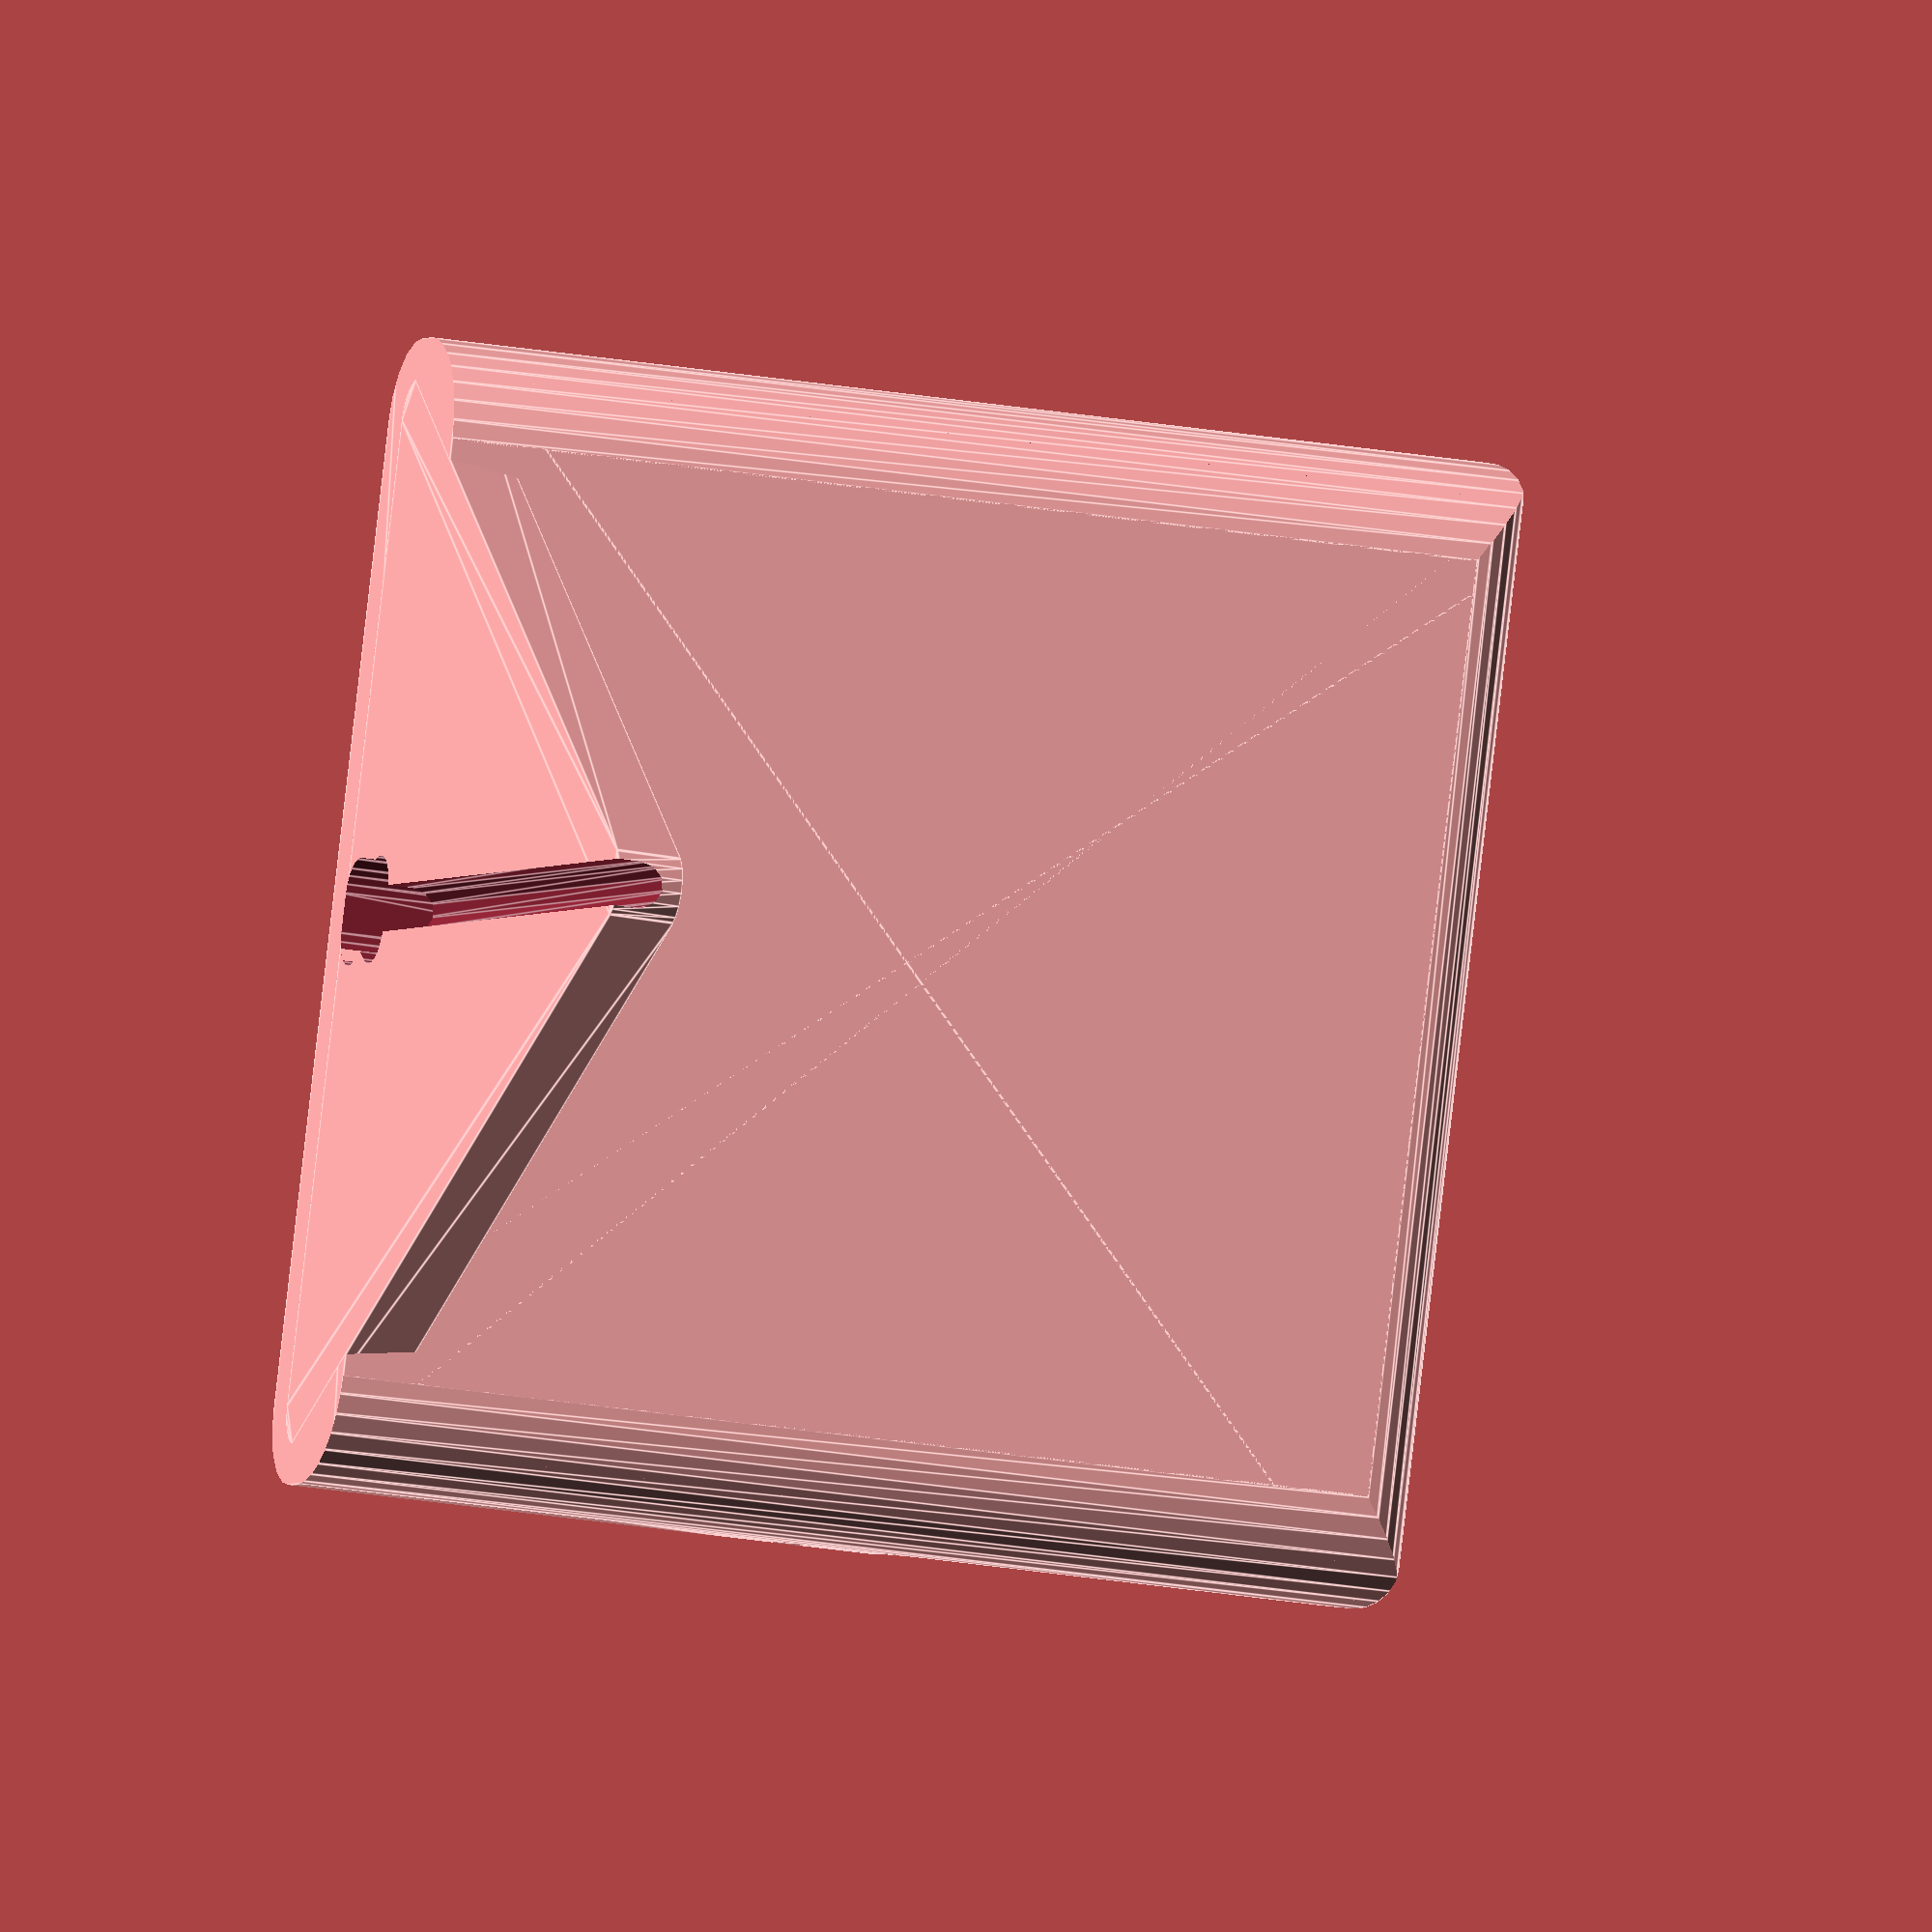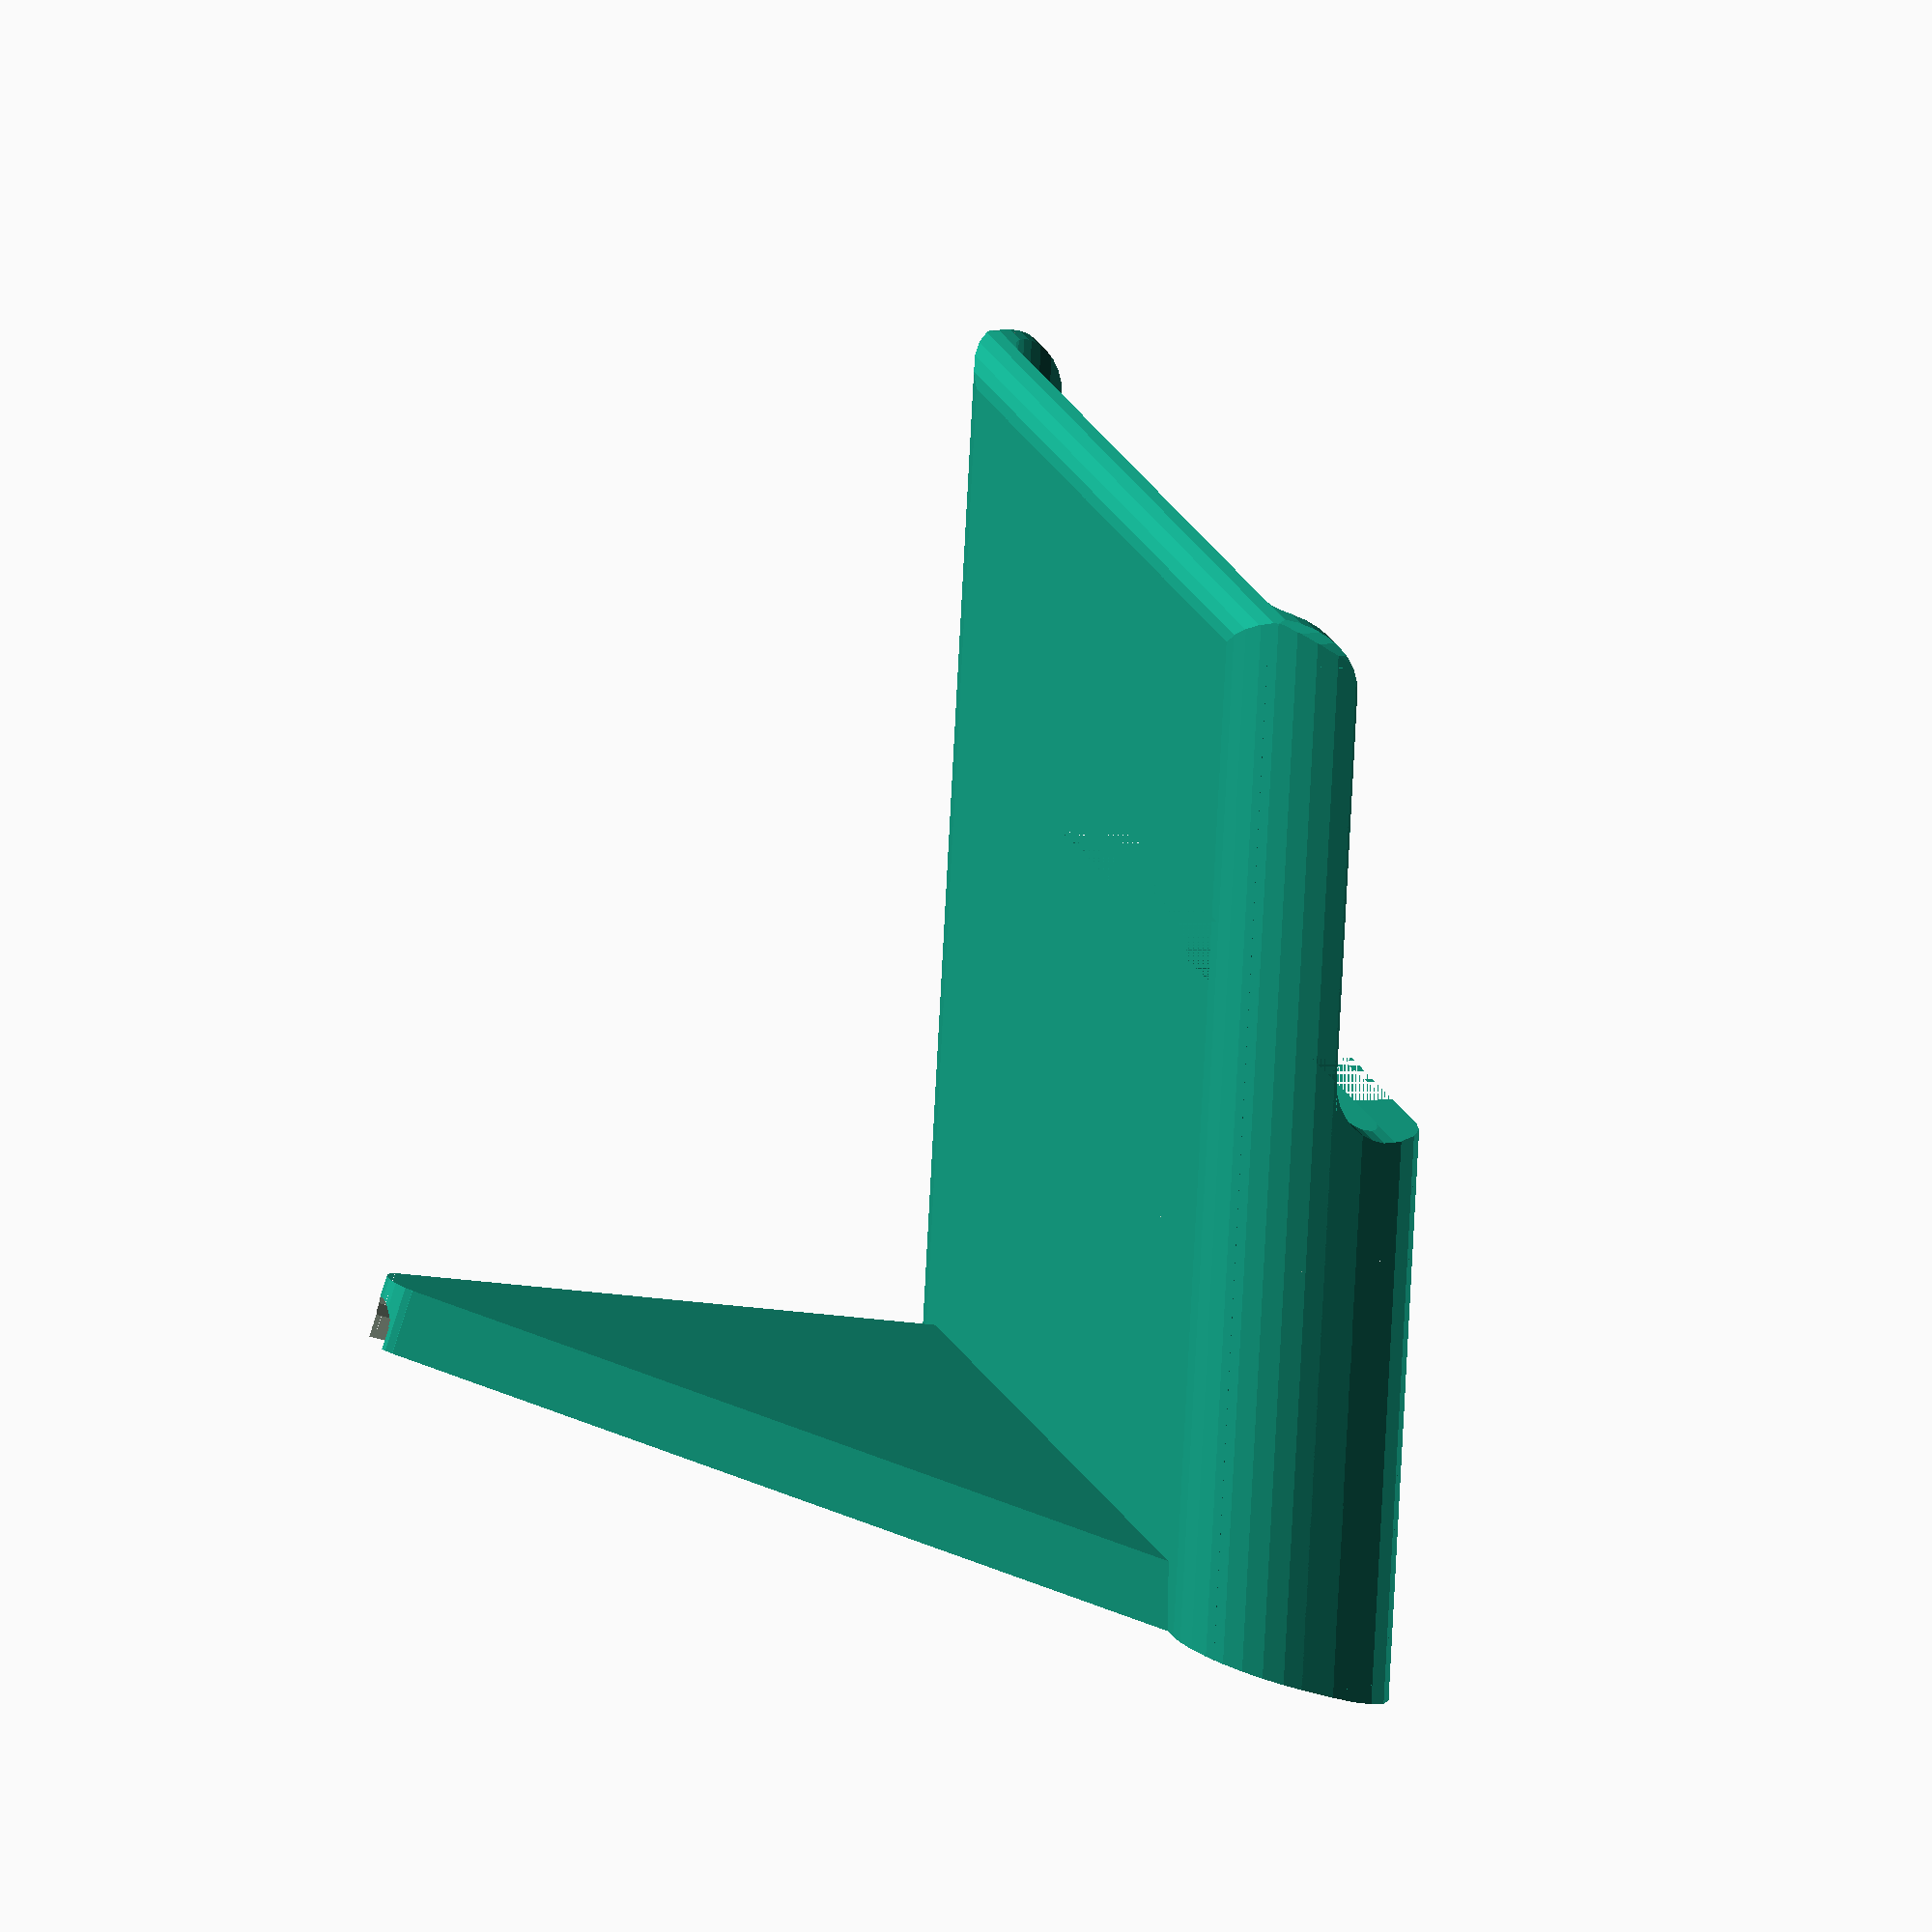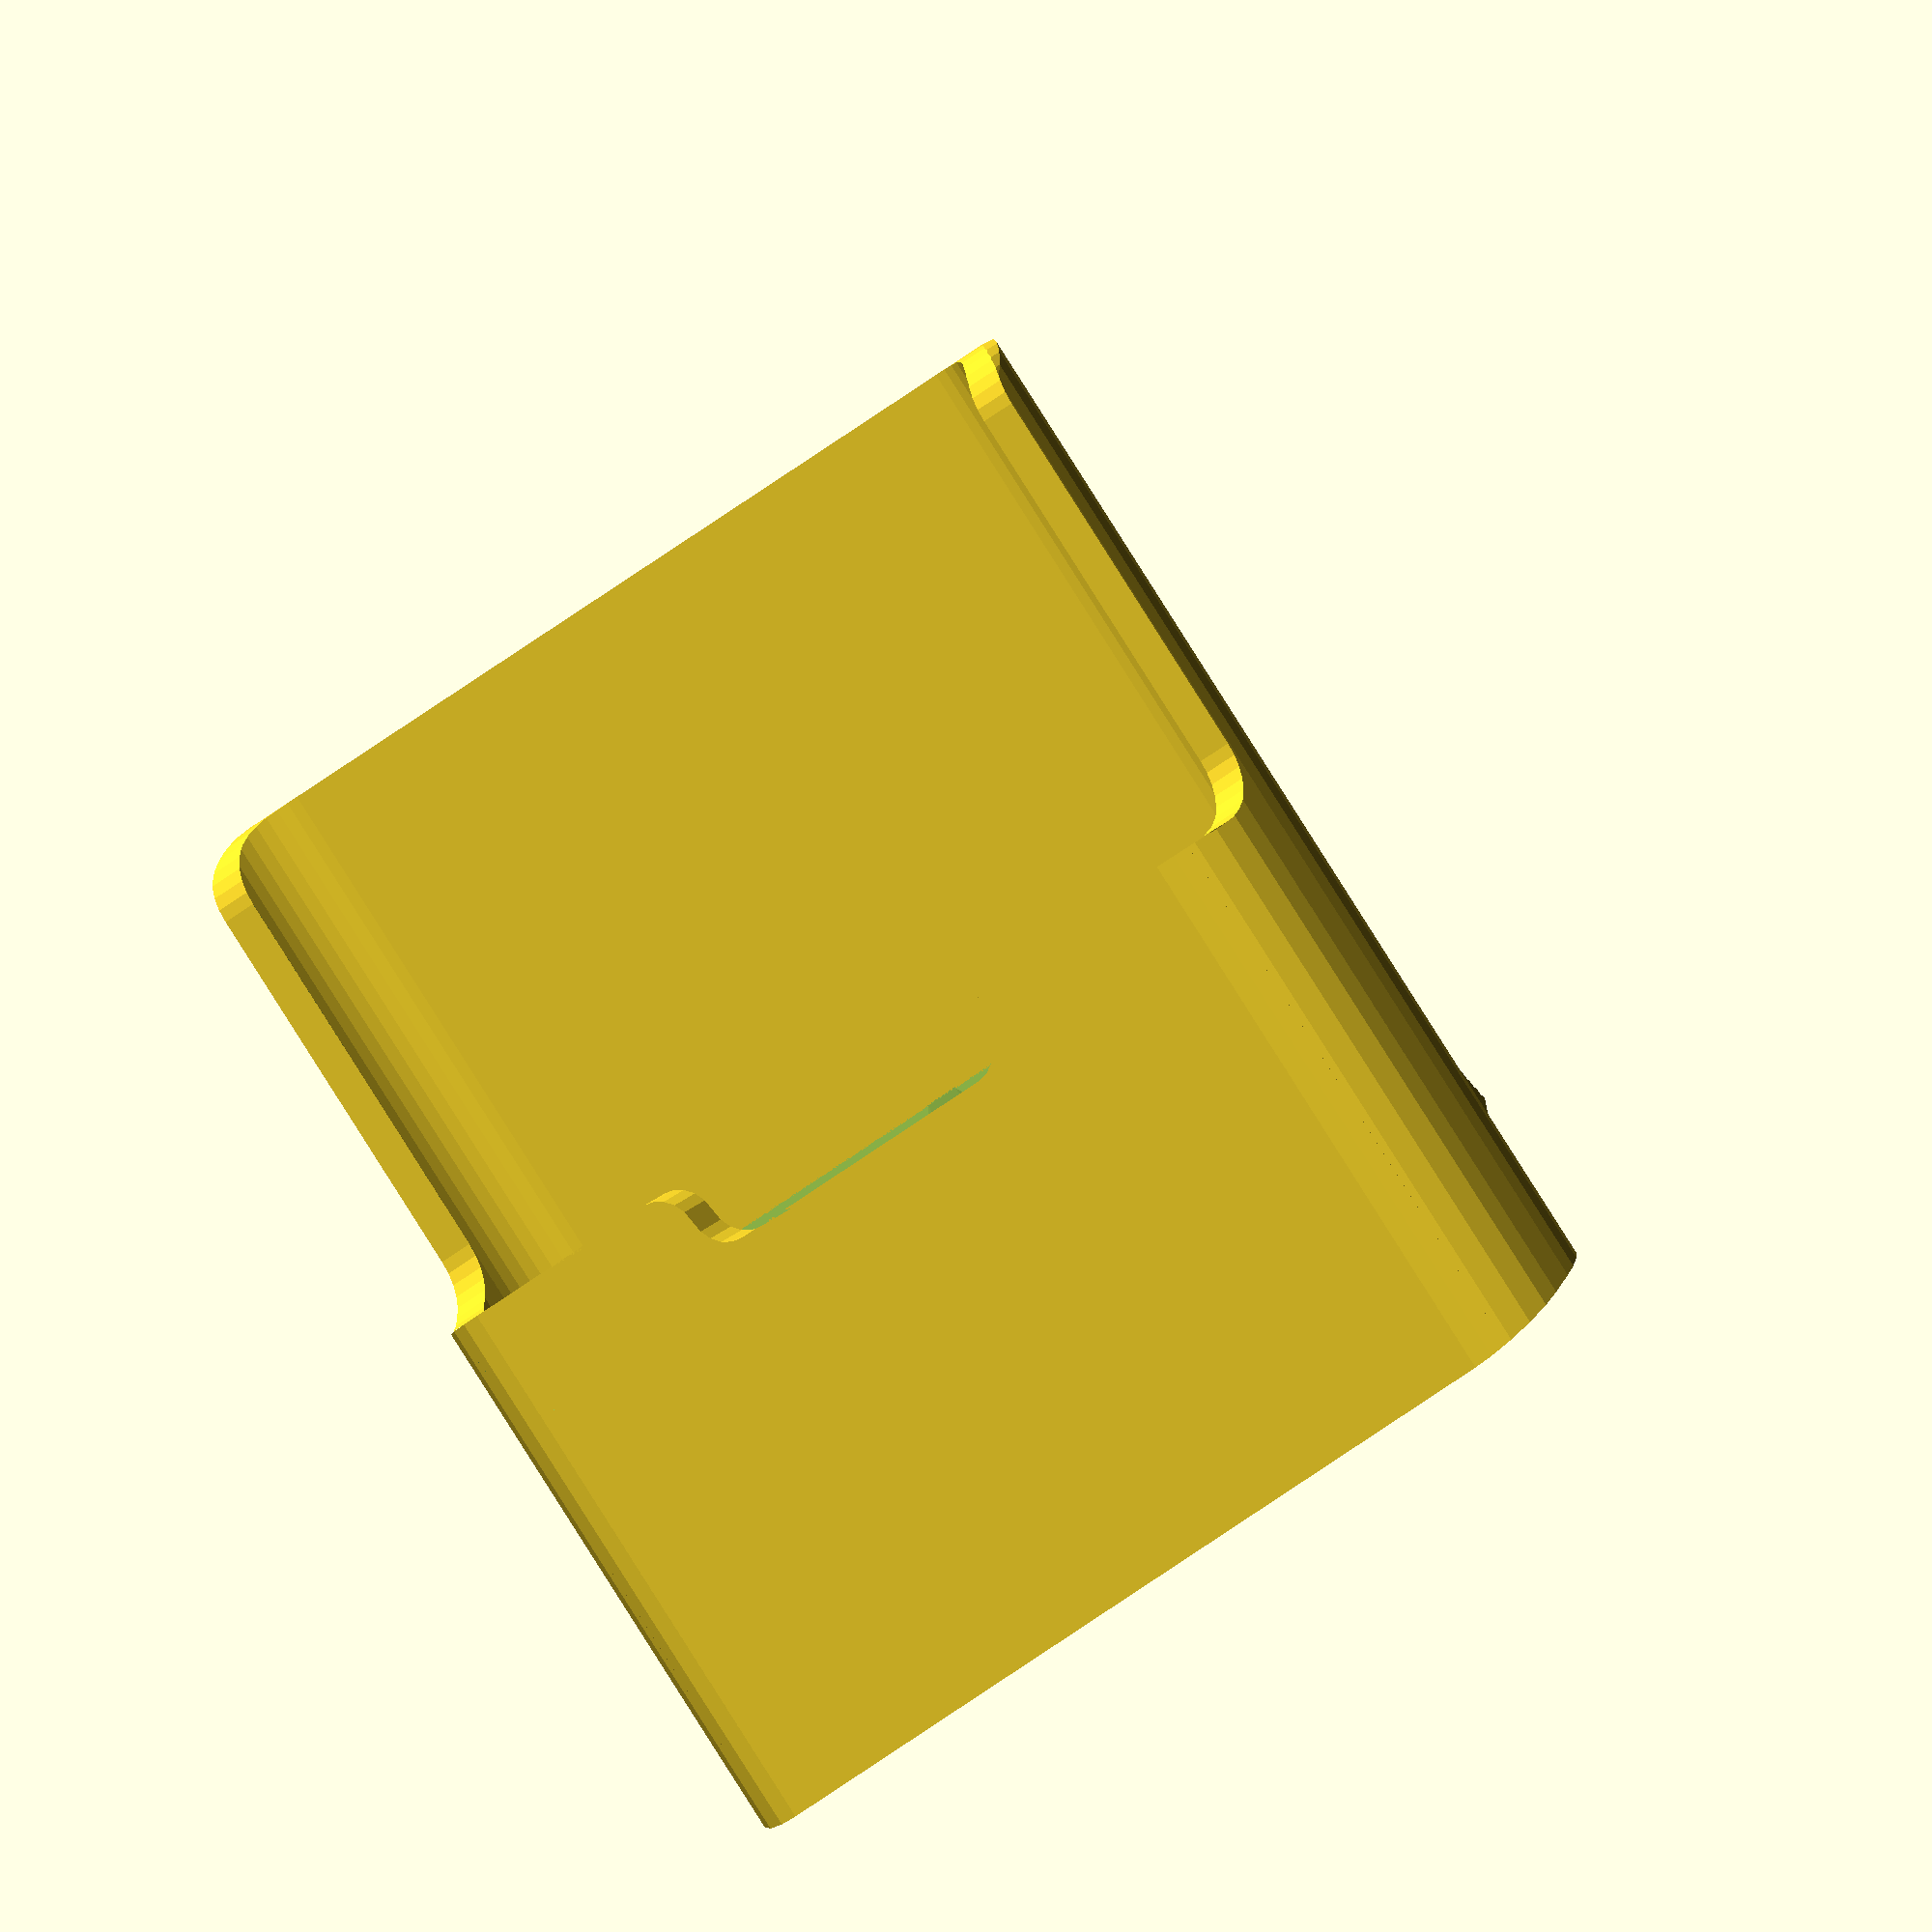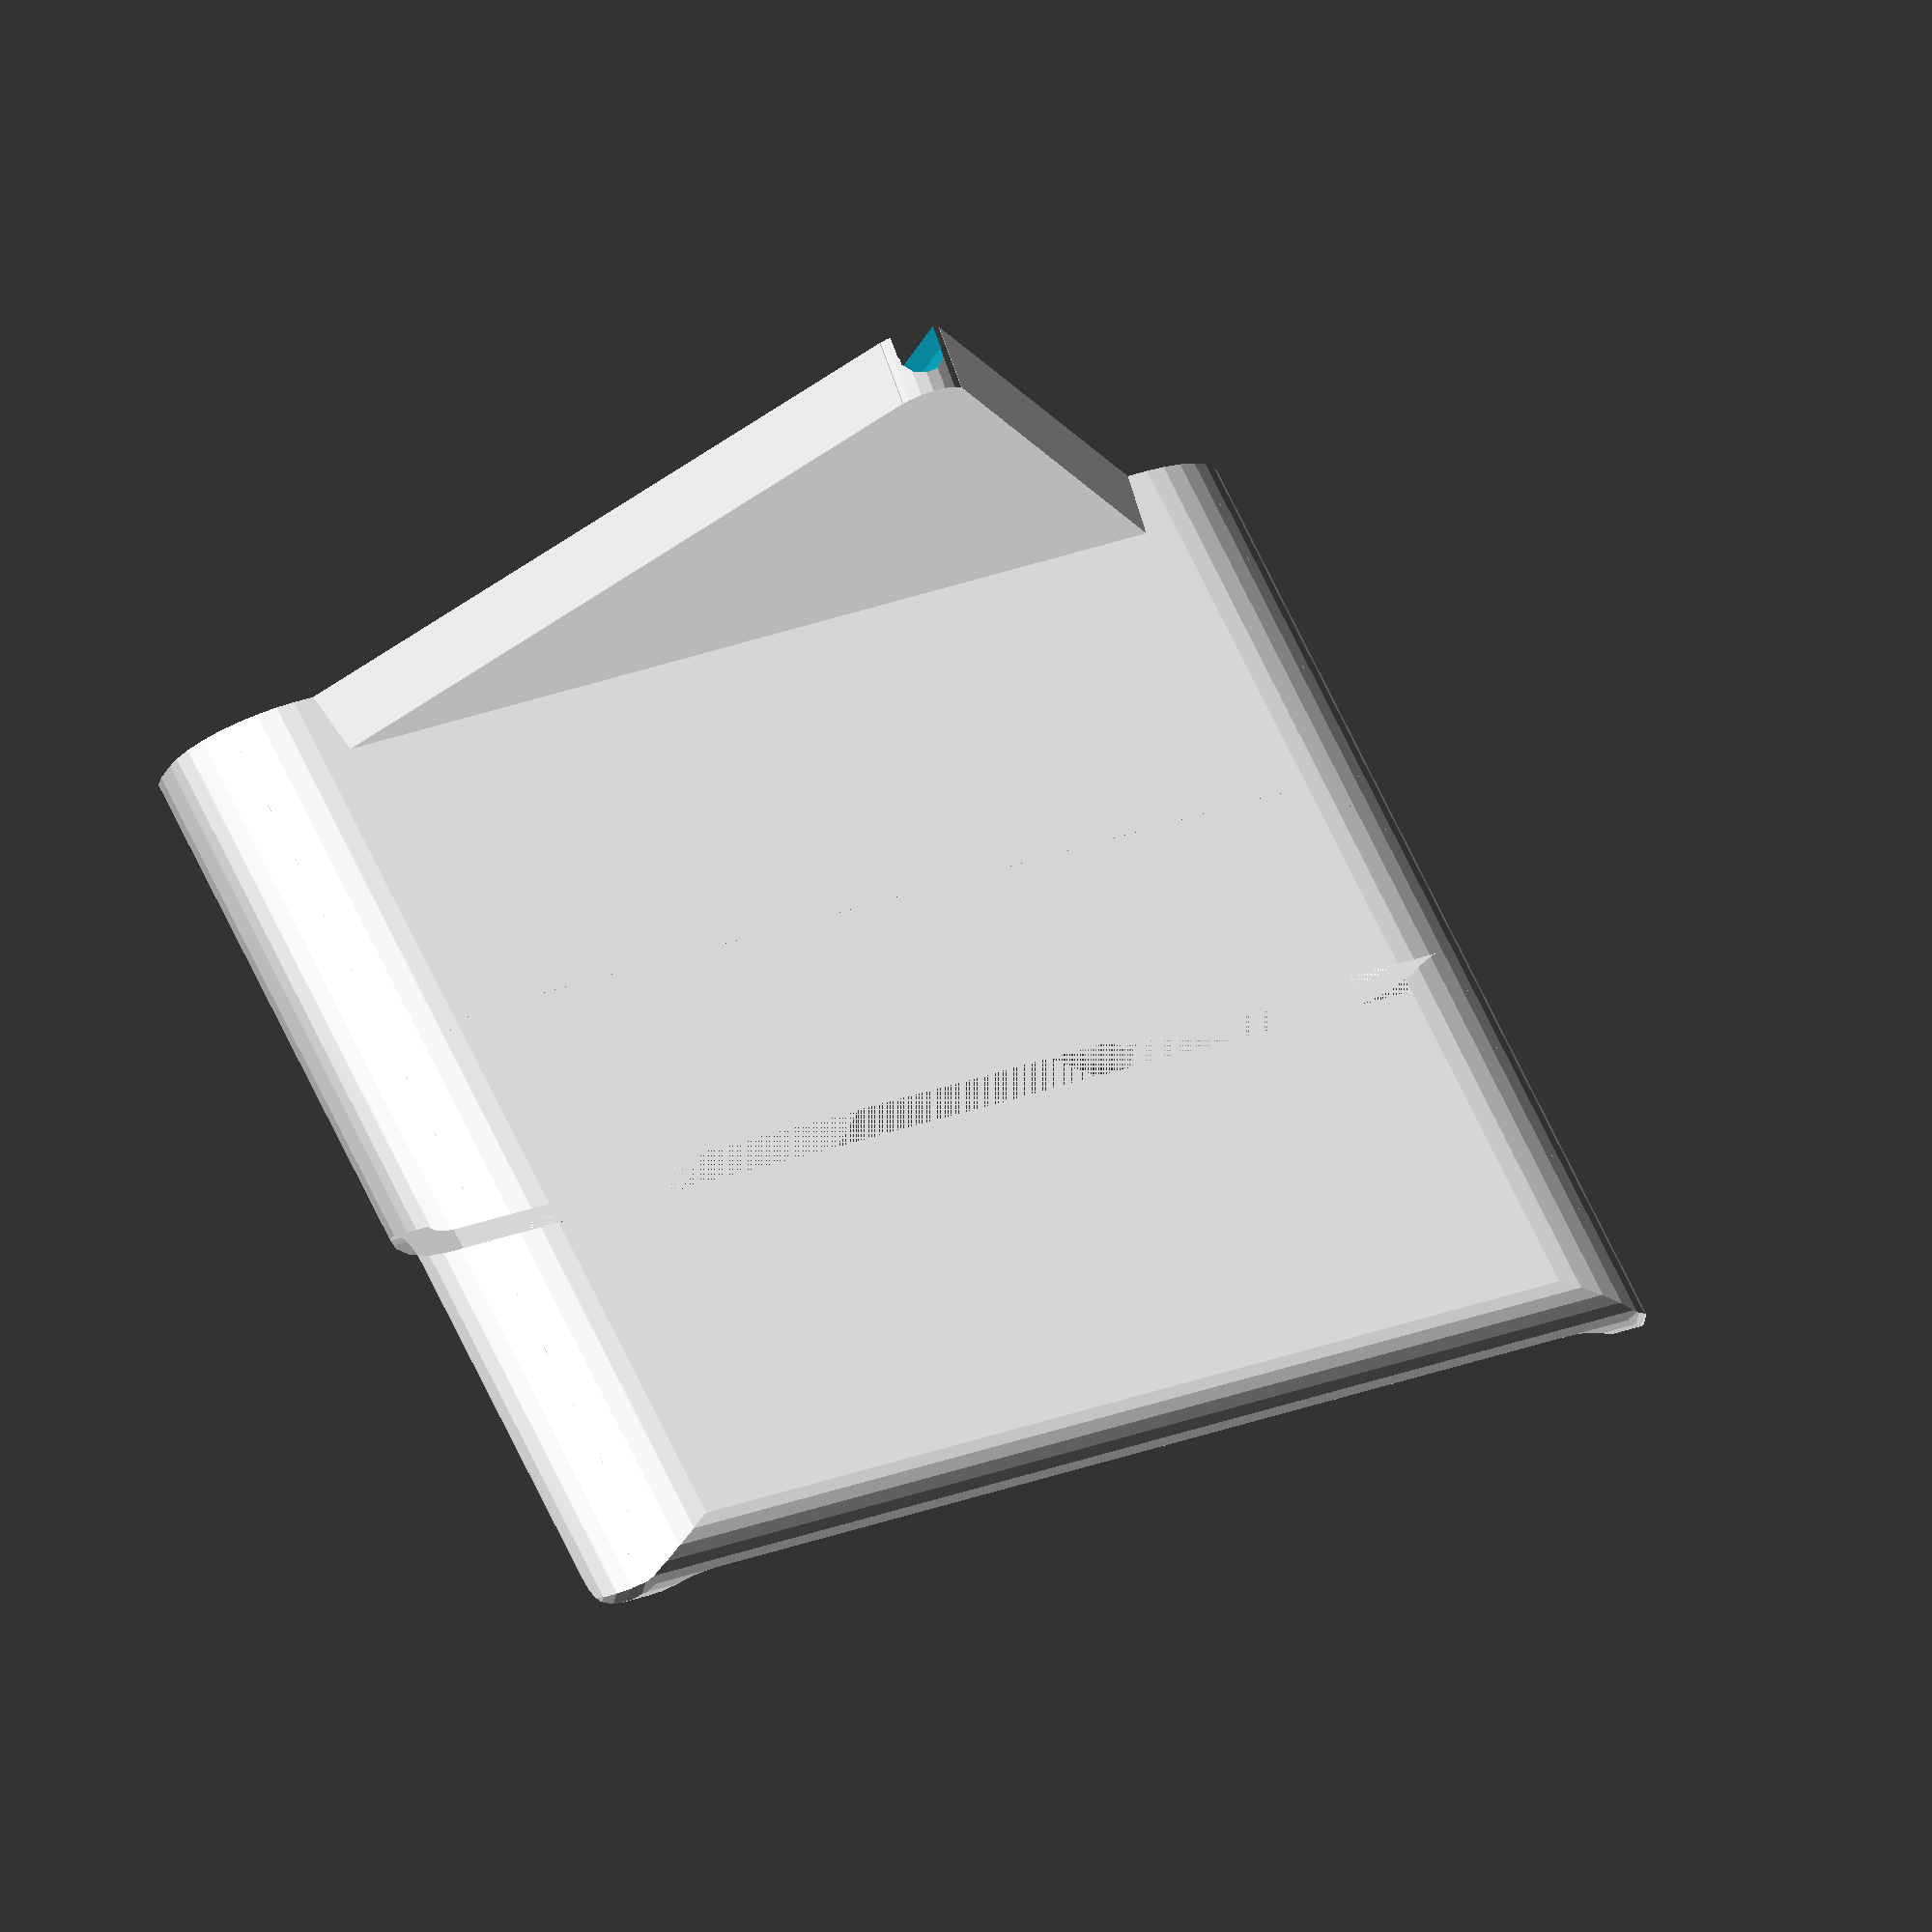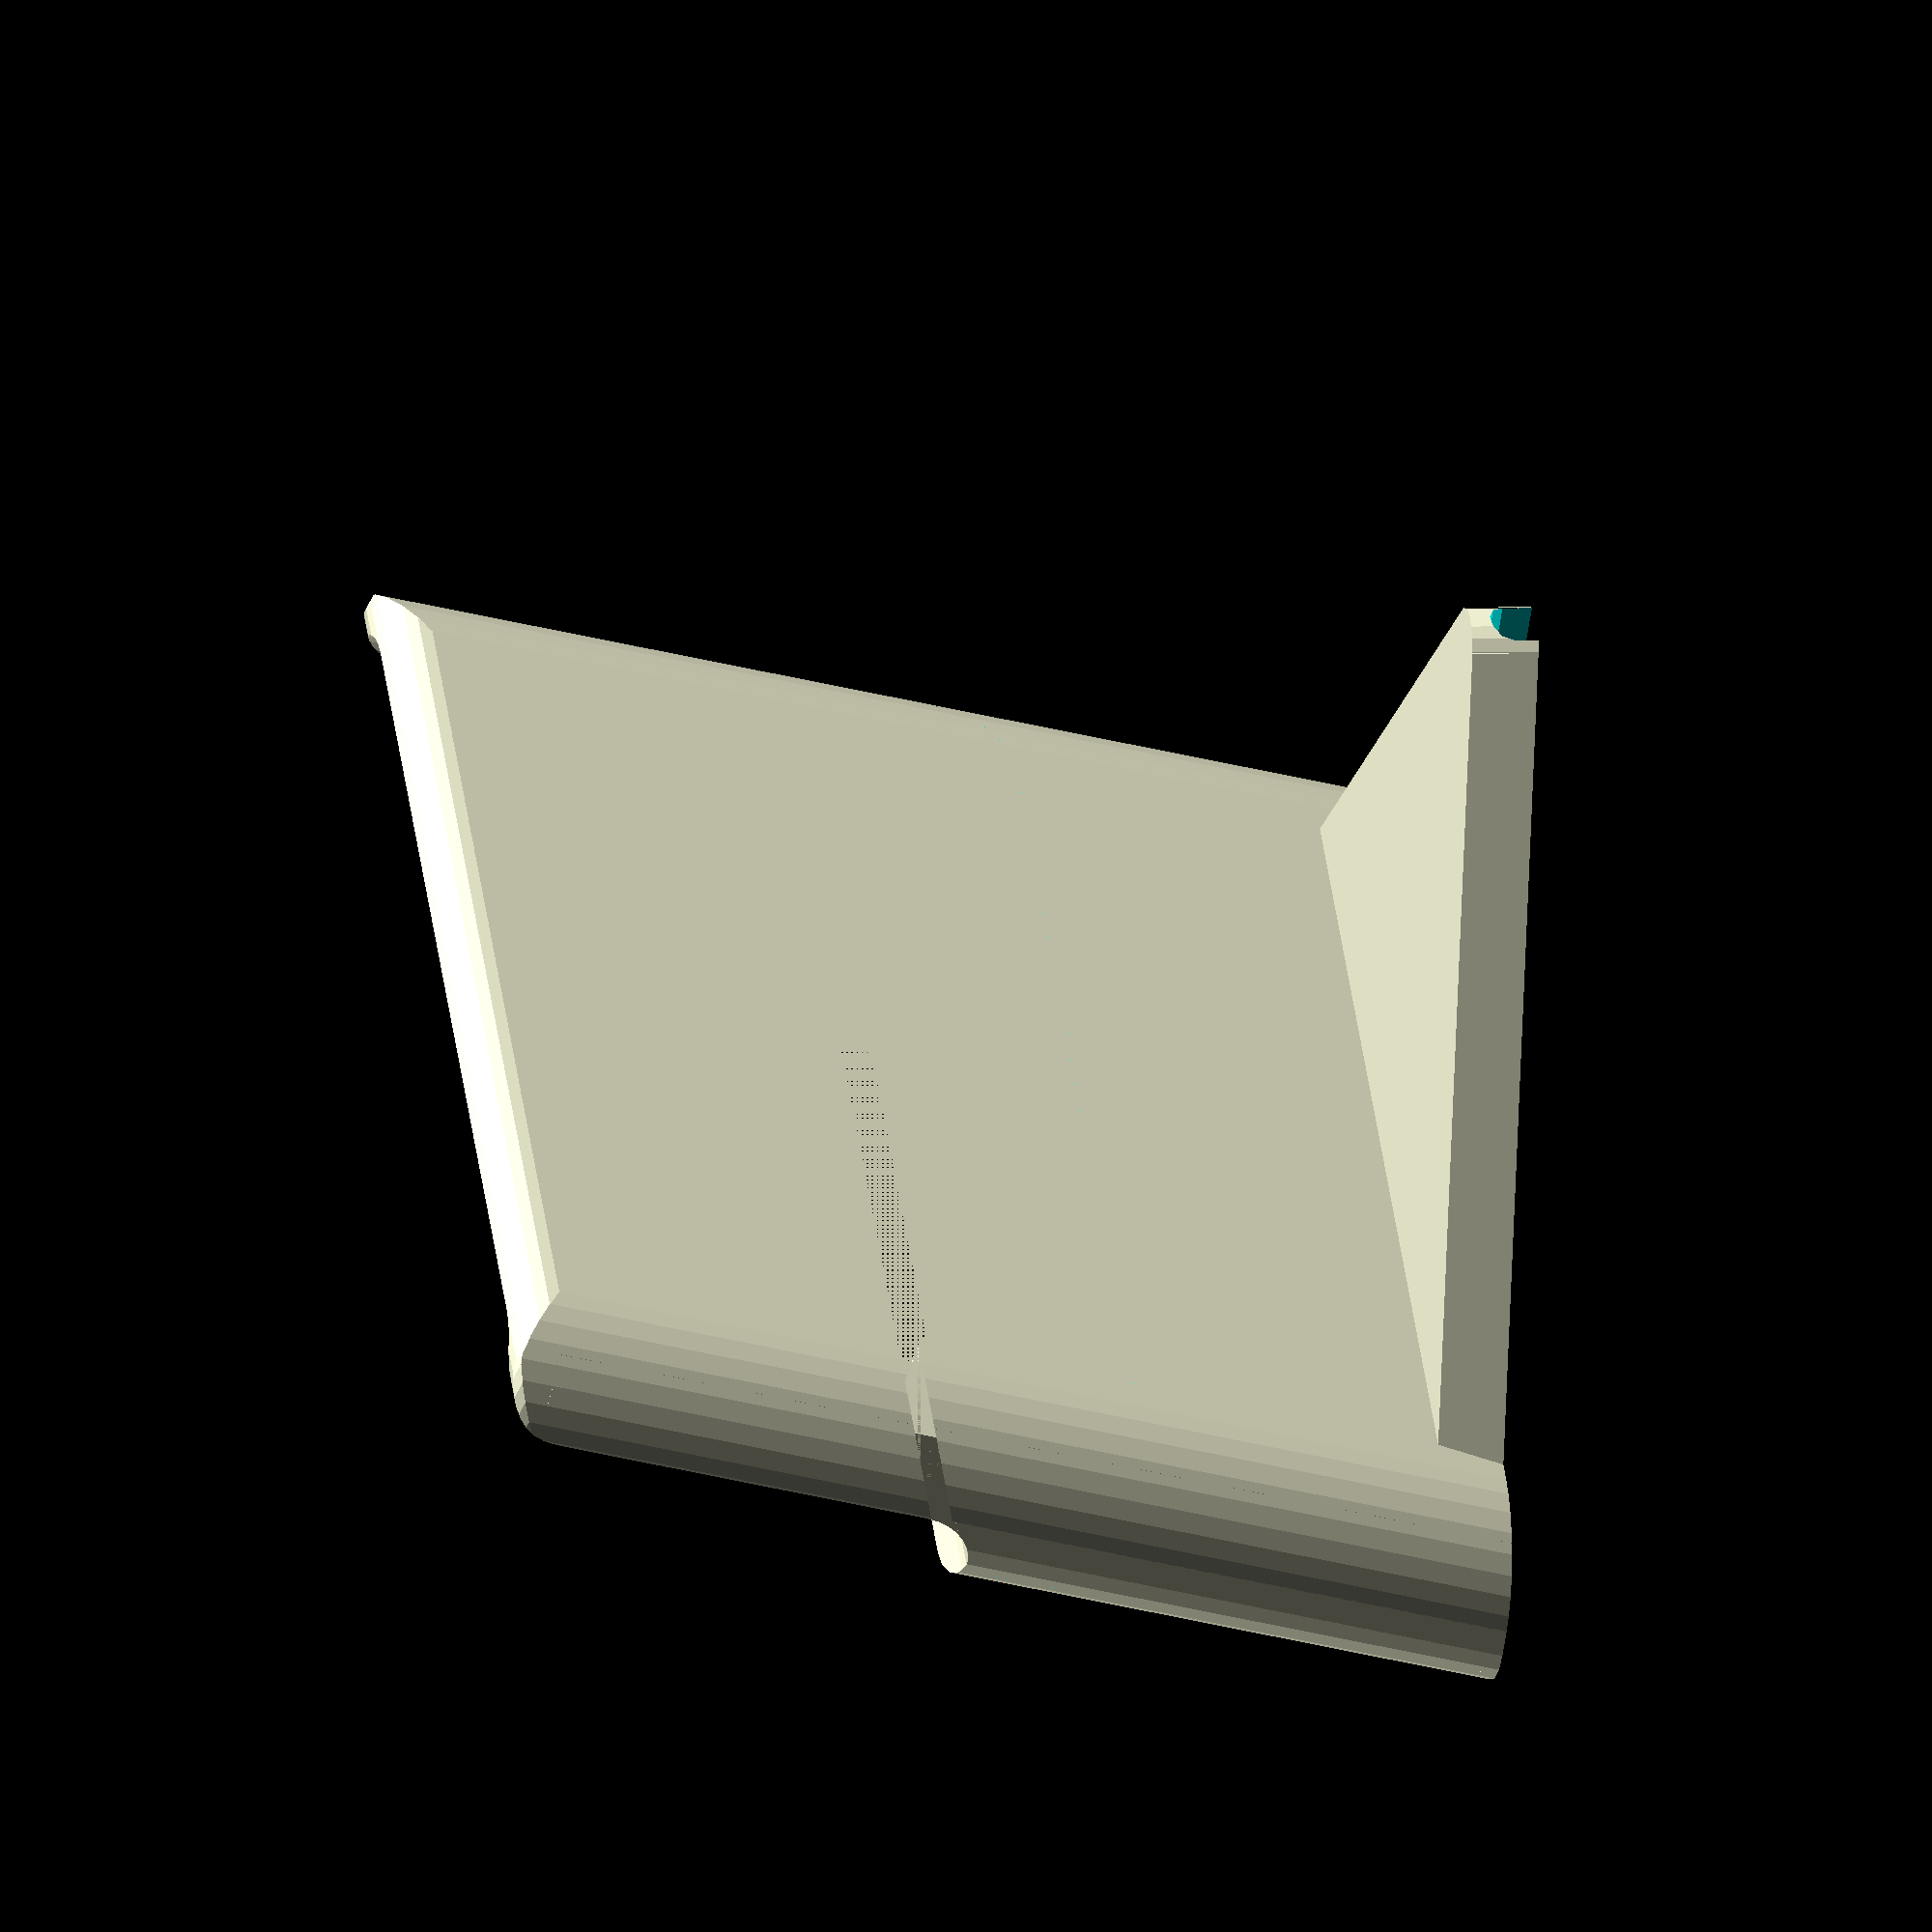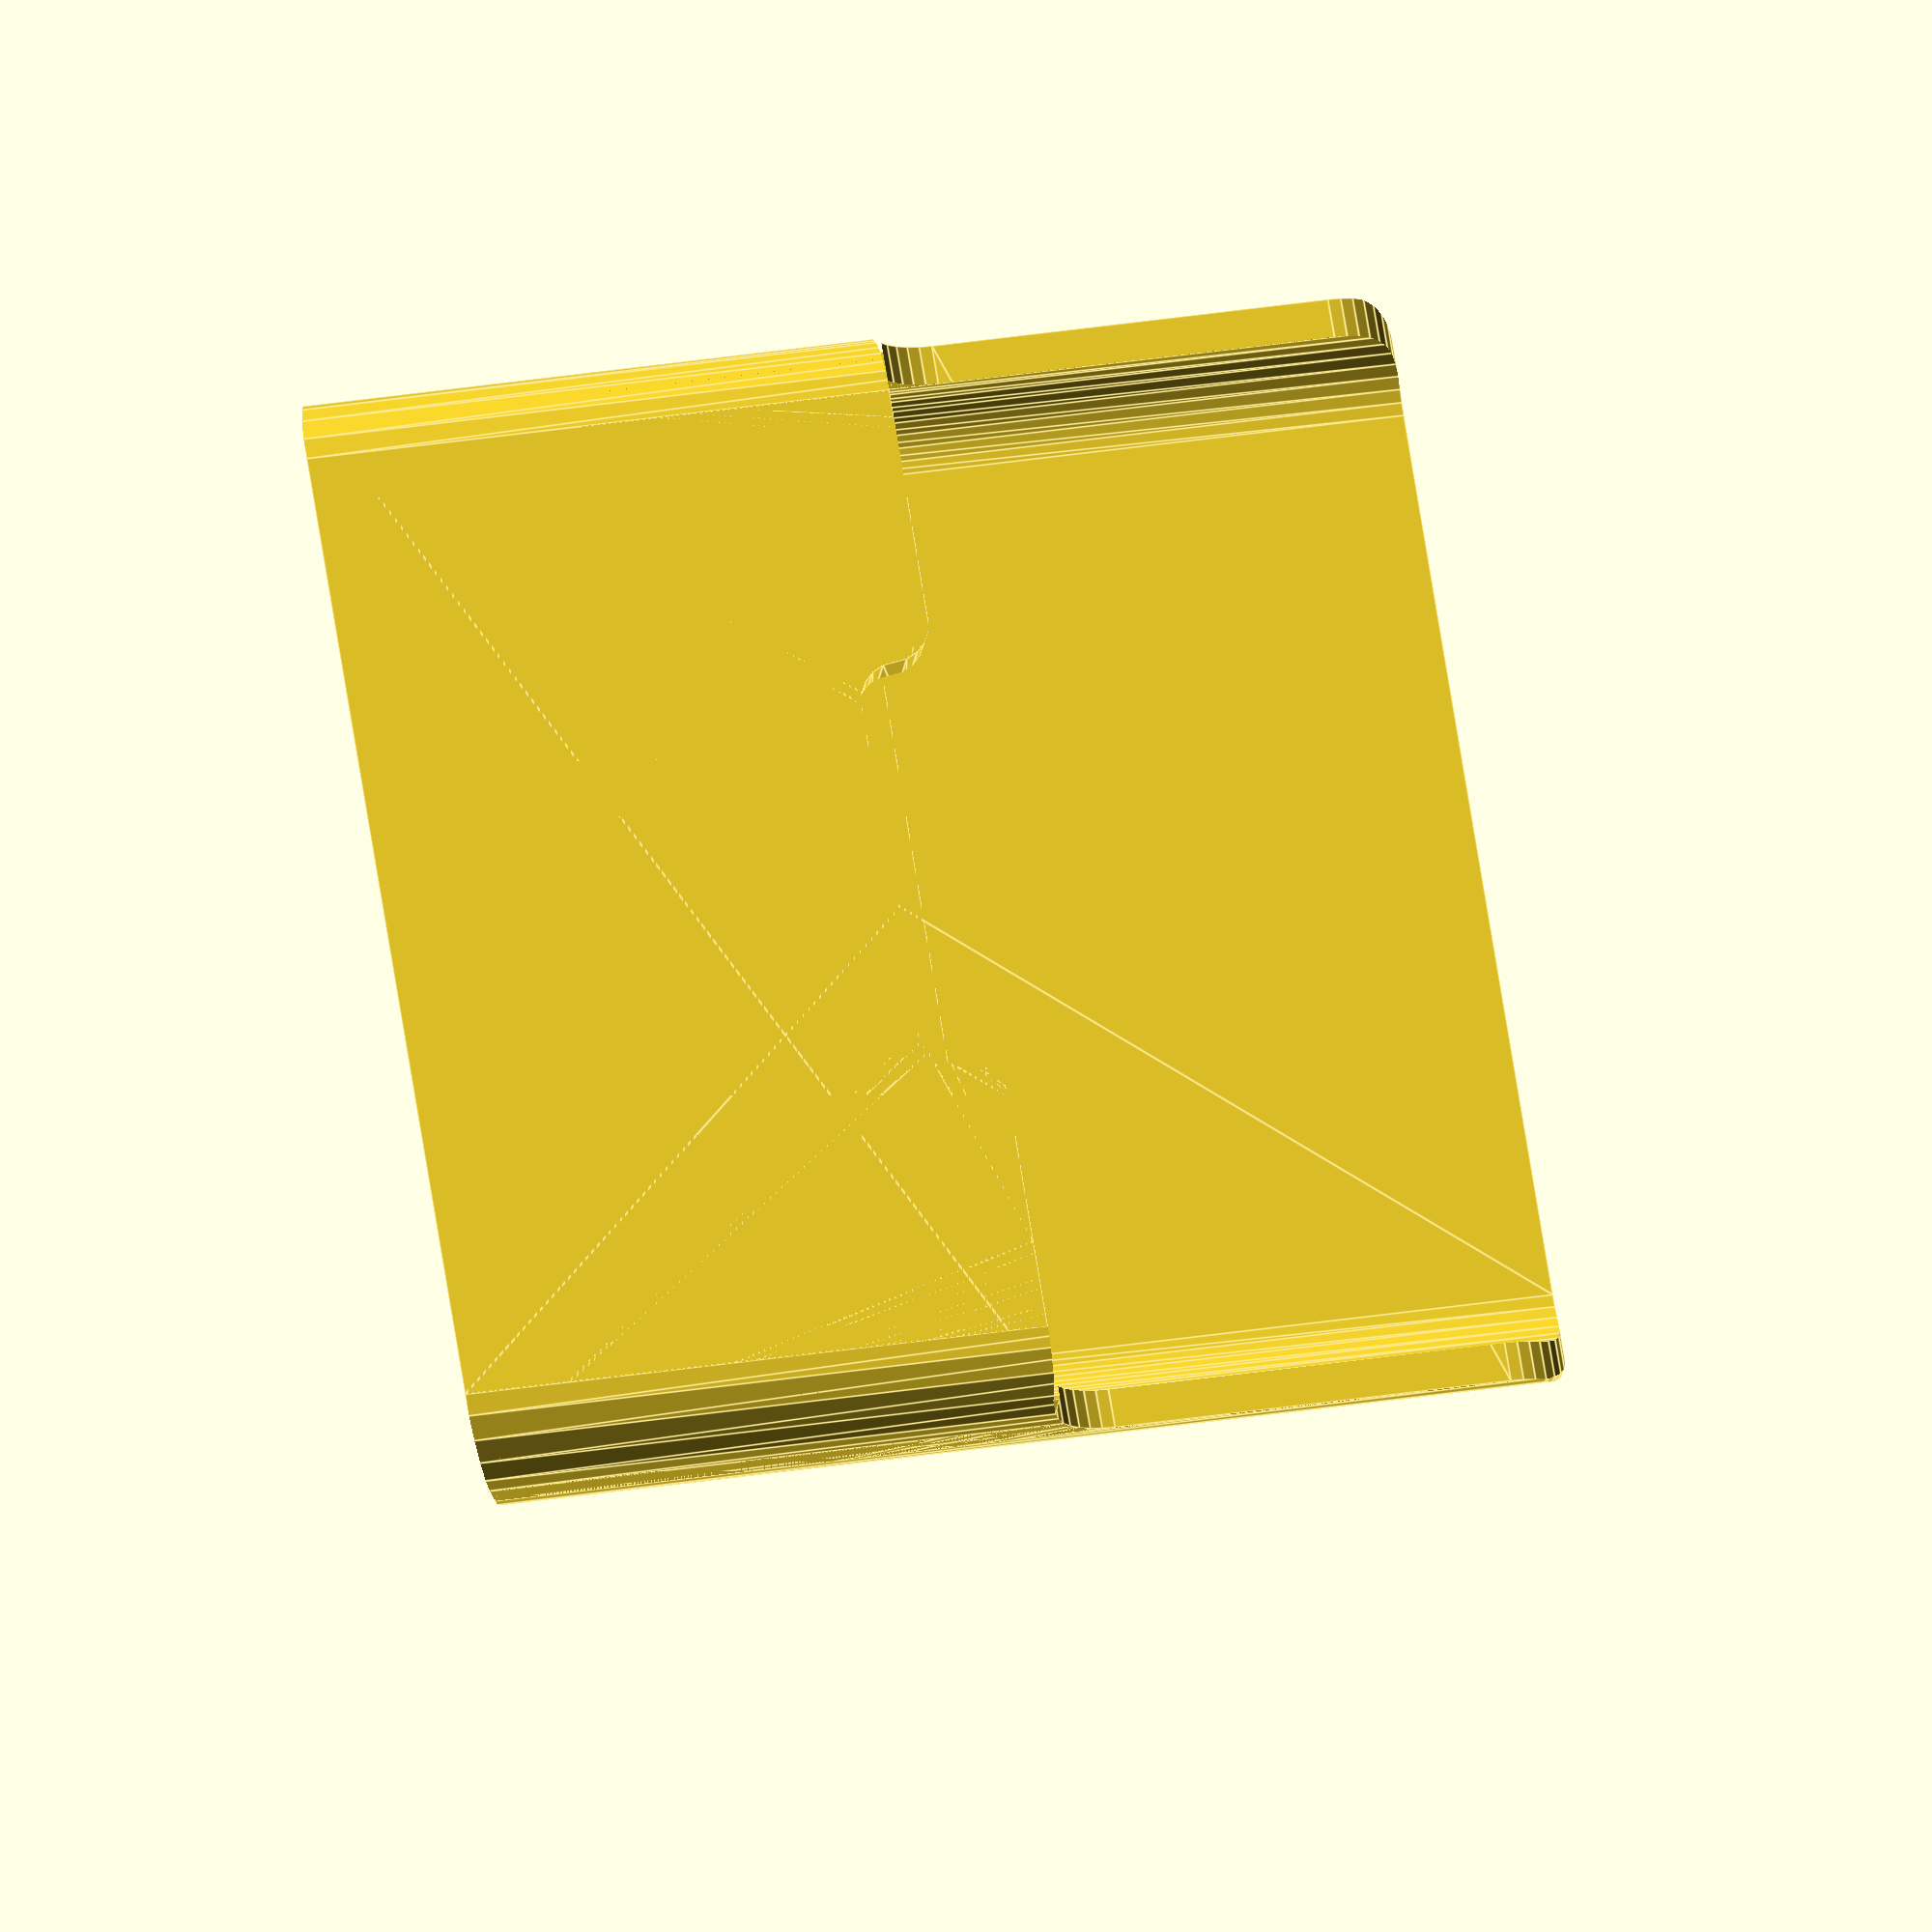
<openscad>
//!OpenSCAD
// title      : Dockitall Parametric Charging Dock
// author     : Stuart P. Bentley (@stuartpb)
// version    : 0.2.0
// file       : dockitall.scad

/* [Cosmetic] */

stripe_width = 14;

/* [Measurements] */

// These measurements are based on my Pixel 2 XL in a
// Aeske Ultra slim case, and an Amazon Basics cable.

// The width of the device.
device_width = 80;
// The depth (thickness) of the device.
device_depth = 10;

// The radius of the device's front edges.
device_front_edge_bevel = 3;
// The radius of the device's back edges.
device_back_edge_bevel = 5;

// The radius of the bottom left and right corners.
device_bottom_cr = 8;

// The width of the front opening for the screen.
screen_width = 72;

// The radius of the corner that will descend to the lip.
screen_cr = 5.5;

// Offset of the port from the center of the bottom.
port_x_offset = 0;
// Y offset is positive ("up") going closer to the face.
port_y_offset = 0;
// Z offset is for the port's inset to things like a phone case,
// raising the plug accordingly.
port_z_offset = 1.5;

// The width of the USB plug.
plug_width = 10.7;
// The depth (thickness) of the USB plug.
plug_depth = 5;
// The roundness of the USB plug (currently only supports plug_depth/2 and 0).
plug_radius = plug_depth/2;
// The length of the plug before tapering off to the cable.
plug_length = 18;
// The diameter of the cable immediately following the end of the plug.
cable_gauge = 3.5;//4.6;

/* [Tolerances] */

// How much extra space to leave around the device.
device_tolerance = .05;
// How much extra space to leave around the through-hole for the plug.
through_tolerance = .1;
// How much extra space to leave around the plug.
plug_tolerance = 0;
// How much extra space to leave around the cable.
cable_tolerance = 0;

/* [Parameters] */

// Whether front and back cuts should be level relative to the base.
// TODO: Fix this (skew vs. rotate profile)
flat_cuts = false;

// Whether the cable should be laid into the case from the back.
open_channel = false;

// What angle to recline the phone at (from a straight-up zero degrees).
recline_angle = 15;

// The height of the dock underneath the phone.
// Should be at least as long as the plug, plus room for the cable to turn.
chin_height = 32;

// The height of the lip in front of the device.
lip_height = 10;

// The thickness of the bottom base.
base_thickness = 5;

// The corner radius of the back corner.
base_cr = device_front_edge_bevel;

// The thickness of the walls.
wall_thickness = 3;

// The radius of the "top" corner.
cheek_front_edge_bevel = 8;
cheek_back_edge_bevel = 3;

// How wide of a gap to put in the middle of the lip (eg. for a speaker).
lip_cleft_width = 32;
// The height of the lip within the cleft (ie. beneath the speaker).
lip_cleft_height = 6;

lip_cleft_fillet = 3;
lip_cleft_bevel = 3;

// The height above the lip that the cheek extends around the front.
front_cheek_height = (screen_width-lip_cleft_width)/2;
front_cheek_bevel = 0;
front_top_corner_bevel = 5;
// The radius of the curve to the front.
front_fillet = 5;

back_height = 50;
back_cheek_height = back_height;

//TODO: Separate this between face and profile corners?
back_top_corner_bevel = 3;

/* [Rendering] */

// Epsilon value for enveloping differences
eps = 1/128;
//$fn=24;

$fa = 1;
$fs = 1;

/* [Hidden] */

/*
Assumptions in the current formulation:

- Back will have a thickness (no epsilon applied for back)
- Back will be taller than walls/lip
- Device is thicker than plug
- Chin is longer than plug
*/

device_depth_total = device_depth + 2*device_tolerance;
dock_depth = device_depth_total + 2*wall_thickness;
device_width_total = device_width + 2*device_tolerance;
dock_width = device_width_total + 2*wall_thickness;
dock_length = back_height + chin_height;
plug_width_total = plug_width + plug_tolerance;
plug_depth_total = plug_depth + plug_tolerance;
cable_total = cable_gauge + 2*cable_tolerance;

// How much extra length the dock needs to meet the
// XY plane when angled.
chin_hem = tan(recline_angle)*dock_depth/2;

base_length = dock_width * cos(30);

function curve_points(o,d,cw=true) =
  (abs(d[0]) > 0 && abs(d[1]) > 0) ?
    // number of facets for 1/4 circle ($fn if defined)
    (let (n=ceil(($fn>0 ? $fn
      // if $fn is not defined, either the maximum under $fa,
      : min(360/$fa,
        // or the number of facets for $fs at this size
        max(abs(d[0]),abs(d[1])) * 2*PI/$fs)
      )/4),xy = ((d[0]>0) == (d[1]>0)) == cw)
    // for each point on the curve,
    [for (i=[(xy?0:n) : (xy?1:-1) : (xy?n:0)])
    // return its coordinate
      [o[0]+sin(90*(i/n))*d[0], o[1]+cos(90*(i/n))*d[1]]]) : [o];

module round_4corners_rect(w,h,tr_r,br_r,bl_r,tl_r) {
  assert(w>=max(br_r+bl_r,tl_r+tr_r));
  assert(h>=max(tr_r+br_r,bl_r+tl_r));

  if (w>0 && h>0) polygon([
    each curve_points(
      [w/2 - tr_r, h/2 - tr_r], [tr_r, tr_r]),
    each curve_points(
      [w/2 - br_r, -h/2 + br_r], [br_r, -br_r]),
    each curve_points(
      [-w/2 + bl_r, -h/2 + bl_r], [-bl_r, -bl_r]),
    each curve_points(
      [-w/2 + tl_r, h/2 - tl_r], [-tl_r, tl_r])
  ]);
}

module round_tbcorners_rect(w,h,t_r,b_r) {
  round_4corners_rect(w,h,t_r,b_r,b_r,t_r);
}
module round_lrcorners_rect(w,h,l_r,r_r) {
  round_4corners_rect(w,h,r_r,r_r,l_r,l_r);
}

module round_corner_rect(w,h,r) {
  round_4corners_rect(w,h,r,r,r,r);
}

module device_cross_section() {
  round_tbcorners_rect(device_width,device_depth,device_back_edge_bevel,device_front_edge_bevel);
}

module dock_perimeter() {
  difference() {
    offset(delta=device_tolerance + wall_thickness) device_cross_section();
    offset(delta=device_tolerance) device_cross_section();
  }
}

module dock_walls () {
  translate([0,0,-chin_hem])
  linear_extrude(chin_hem+dock_length, convexity = 10) dock_perimeter();
}

module plughole() {
  round_corner_rect(plug_width,plug_depth,plug_radius);
}

module backhole() {
  rotate([90,0,0])
  multmatrix([[1,0,0,0], [0,1,flat_cuts?-tan(recline_angle):0,0],
      [0,0,1,0],[0,0,0,1]])
  translate([port_x_offset,
    (flat_cuts ? 0 : chin_hem)+ chin_height + plug_depth/2 + through_tolerance,
    -plug_length])
  
    linear_extrude(plug_length)
    offset(delta=through_tolerance)
    plughole();
}

module throughhole() {
  if (plug_width + 2*through_tolerance > device_depth_total) {
    through_r = plug_radius+through_tolerance;
    a = plug_width/2 - plug_radius;
    b = plug_depth/2 - plug_radius;
    hypo = sqrt(a*a+b*b);
    tilt = asin((device_depth_total/2-through_r)/hypo);
    angle = tilt-atan(b/a);
    translate([port_x_offset, port_y_offset, -chin_hem])
      linear_extrude(chin_height + chin_hem + plug_depth)
      union () {
        rotate(angle) offset(delta=through_tolerance) plughole($fn=24);
        rotate(-angle) offset(delta=through_tolerance) plughole($fn=24);
        square([cos(tilt) * 2 * (hypo+through_tolerance),device_depth_total], center=true);
      }
  } else {
    translate([port_x_offset, port_y_offset, -chin_hem])
      linear_extrude(chin_height + chin_hem + plug_depth)
        rotate(90) offset(delta=through_tolerance) plughole($fn=24);
  }
}

module dock_back_face() {
  translate([0,dock_length/2])
    round_tbcorners_rect(dock_width,dock_length,back_top_corner_bevel,0);
}

module fillet(r,o=eps) {
  polygon([[0,0],each curve_points([r+eps,r+eps],[-r-eps,-r-eps])]);
}


function reverse(a) = [for (i=[len(a)-1:-1:0]) a[i]];

function front_face_side_points(x) = [
    each curve_points(
      [x*(lip_cleft_width/2-lip_cleft_fillet),
        chin_height+lip_height-lip_cleft_fillet],
      [x*(lip_cleft_fillet),-lip_cleft_fillet],cw=x<0),
    each curve_points(
      [x*(lip_cleft_width/2+lip_cleft_bevel),
        chin_height+lip_height-lip_cleft_bevel],
      [x*(-lip_cleft_bevel),lip_cleft_bevel],cw=x>0),
    each curve_points(
      [x*(screen_width/2-screen_cr),
        chin_height+lip_height+screen_cr],
      [x*screen_cr,-screen_cr],cw=x<0),
    each curve_points(
      [x*(screen_width/2+front_cheek_bevel),
        chin_height+lip_height+front_cheek_height-front_cheek_bevel],
      [x*(-front_cheek_bevel),front_cheek_bevel],cw=x>0),
    [x*dock_width/2,chin_height+lip_height+front_cheek_height],
    [x*dock_width/2,-chin_hem]
];

module dock_front_face() {
  translate([0,flat_cuts?chin_hem:0]) polygon([
    each front_face_side_points(1),
    each reverse(front_face_side_points(-1))
  ]);
}

module dockblock_faces() {
  rotate([90,0,0])
    multmatrix([[1,0,0,0], [0,1,flat_cuts?-tan(recline_angle):0,0],
      [0,0,1,0],[0,0,0,1]])
    union () {
      linear_extrude(dock_depth/2)
        dock_front_face();
      mirror([0,0,1])
      linear_extrude(dock_depth/2)
        dock_back_face();
      translate([0,0,-dock_depth/2]) linear_extrude(dock_depth) {
        translate([-dock_width/2,0])
          square([wall_thickness,dock_length-back_top_corner_bevel]);
        translate([dock_width/2-wall_thickness,0])
          square([wall_thickness,dock_length-back_top_corner_bevel]);
      }
    }
}

module dock_chinfill() {
  difference () {
    translate([0,0,-chin_hem])
      linear_extrude(chin_height + chin_hem +
        max(device_front_edge_bevel, device_back_edge_bevel,device_bottom_cr))
      offset(delta=device_tolerance) device_cross_section();
    intersection () {
      rotate([90,0,90])
        translate([0,0,-dock_width/2])
        linear_extrude(dock_width + 2*eps)
          translate([0,dock_length])
          round_lrcorners_rect(device_depth_total+2*eps,2*back_height,
            device_front_edge_bevel,device_back_edge_bevel);
      rotate([90,0,0])
        translate([0,0,-dock_depth/2])
        linear_extrude(dock_depth + 2*eps)
          translate([0,chin_height + back_height])
          round_corner_rect(device_width_total+2*eps,2*back_height,
            device_bottom_cr);
    }

    // docking plug carveout in chin
    translate([port_x_offset, port_y_offset,chin_height + port_z_offset])
      mirror([0,0,1]) linear_extrude(plug_length + eps)
      offset(delta=plug_tolerance) plughole();
  }
}

module dockblock_profile () {
  polygon([
    [dock_depth/2,chin_hem],
    [-dock_depth/2,-chin_hem],
    each curve_points(
      [-dock_depth/2+front_cheek_bevel,chin_height+lip_height-front_cheek_bevel],
      [-front_cheek_bevel,front_cheek_bevel], cw=true),
    each curve_points(
      [-front_fillet,chin_height+lip_height+front_fillet],
      [front_fillet,-front_fillet],cw=false),
    each curve_points(
      [front_top_corner_bevel,dock_length-front_top_corner_bevel],
      [-front_top_corner_bevel,front_top_corner_bevel],cw=true),
    each curve_points(
      [dock_depth/2-back_top_corner_bevel,dock_length-back_top_corner_bevel],
      [back_top_corner_bevel,back_top_corner_bevel],cw=true)
    ]);
}

module dockblock_bounds () {
  rotate([90,0,90])
    translate([0,0,-dock_width/2])
    linear_extrude(dock_width)
      dockblock_profile();
}

module base_footprint () {
  intersection () {
    translate([-dock_width/2, -dock_depth/2, 0])
      polygon([[dock_width/2,base_length],[dock_width,0],[0,0]]);
    union () {
      offset(delta=device_tolerance) device_cross_section();
      translate([-dock_width/2, 0, 0])
        square([dock_width,base_length - dock_depth/2 -
          sqrt(2*device_front_edge_bevel*device_front_edge_bevel)]);
      translate([0,base_length - dock_depth/2 - 2*device_front_edge_bevel])
        circle(base_cr);
    }
  }
}

module base_plate() {
  difference() {
    linear_extrude(base_thickness) base_footprint();
    if (open_channel) {
      linear_extrude(base_thickness)
      translate([dock_width/2 - cable_total/2 + port_x_offset, -eps])
        square([cable_total, base_length + eps]);
    }
    rotate([-recline_angle, 0, 0]) throughhole();
    rotate([90,0,0]) mirror([0,0,1]) linear_extrude(base_length) union() {
      translate([0,cable_total/2]) circle(d=cable_total);
      square(cable_total, center=true);
    }
  }
}

module dockblock() {
  difference () {
    union () {
      intersection() {
        dock_walls();
        dockblock_bounds();
        dockblock_faces();
      }
      intersection () {
        dock_chinfill();
        dockblock_bounds();
      }
    }
    throughhole();
  }
}

module dock_assembly () {
  difference () {
    rotate([-recline_angle, 0, 0]) dockblock();
    translate([0,0,-eps]) linear_extrude(base_thickness+eps) base_footprint();
  }
}

module test_dockblock() {
  intersection() {
    translate([-dock_width/2,-dock_depth/2,0]) cube([dock_width,dock_depth,40]);
    translate([0,0,-10]) dockblock();
  }
}

module cable_test() { 
  intersection() {
    base_plate();
    translate([0,20]) cylinder(r=10, h=6);
  }
}

module striping() {
  translate([-150,-150,0]) rotate([45,45,45]) for (offset=[0:2*stripe_width:200]) {
    translate([offset, 0, 0]) cube([stripe_width, 200,200]);
  }
}

module onepiece() {
  union () {
    dock_assembly();
    base_plate();
  }
}

module b_stripes() {
  union () {
    intersection () {
      dock_assembly();
      striping();
    }
  }
}

module a_stripes() {
  difference () {
    dock_assembly();
    striping();
  }
}

onepiece();

//a_stripes();
//b_stripes();
//base_plate();

//test_dockblock();
//cable_test();
//test_wedge();

</openscad>
<views>
elev=204.3 azim=68.8 roll=288.6 proj=o view=edges
elev=258.8 azim=73.9 roll=197.4 proj=o view=wireframe
elev=75.7 azim=26.9 roll=40.4 proj=o view=solid
elev=105.4 azim=196.1 roll=200.1 proj=o view=wireframe
elev=358.9 azim=43.2 roll=79.4 proj=o view=solid
elev=63.7 azim=44.4 roll=282.8 proj=o view=edges
</views>
